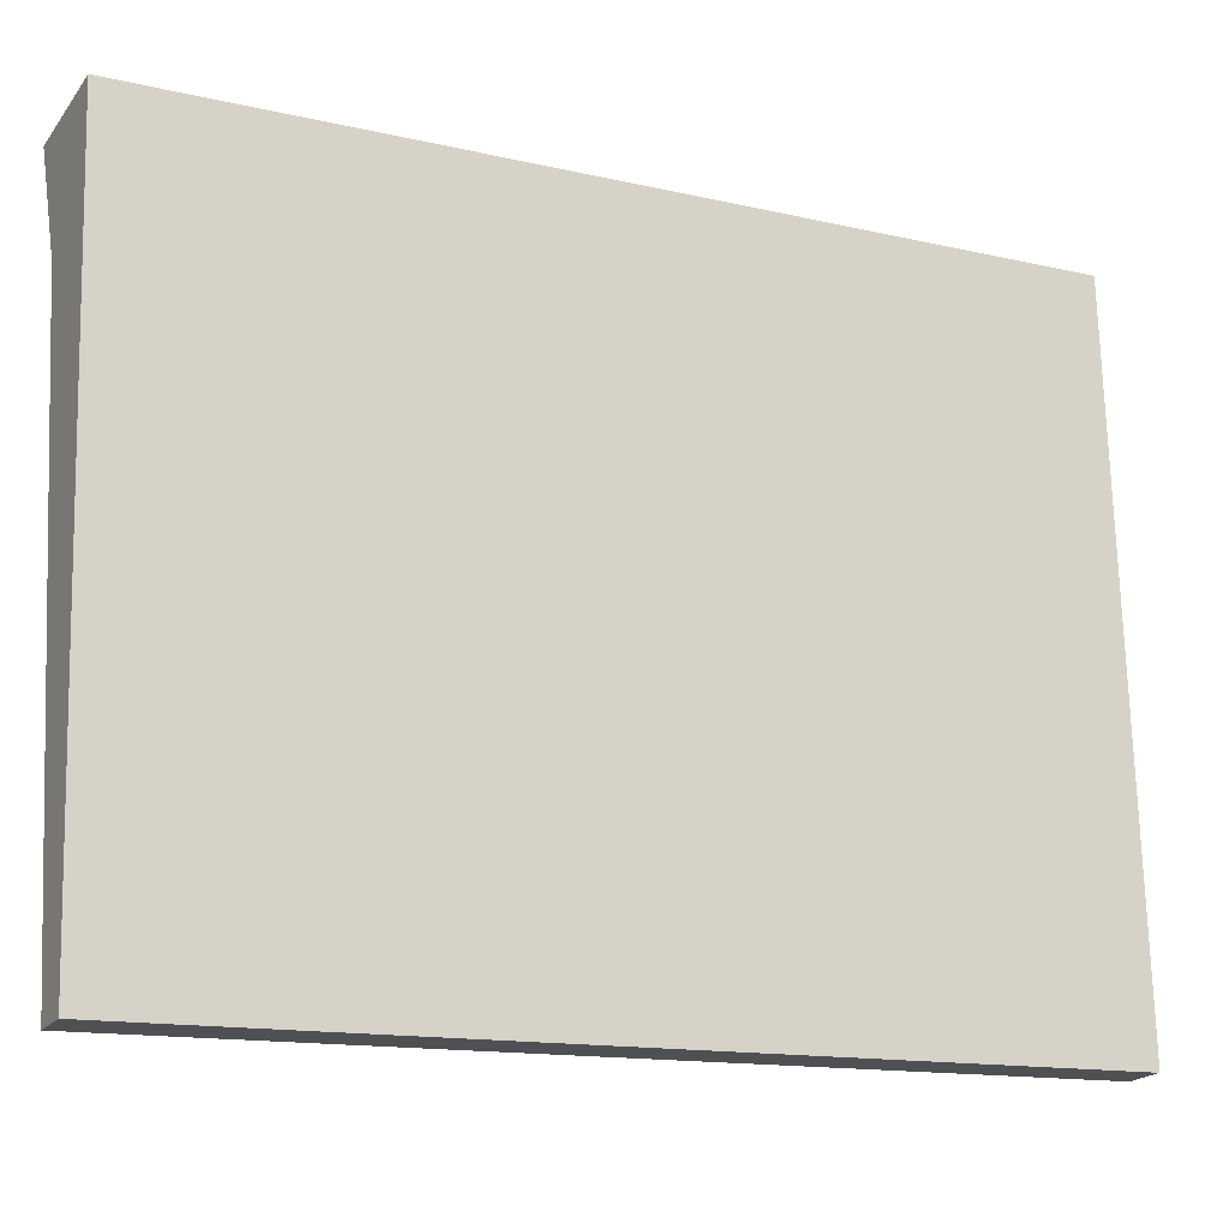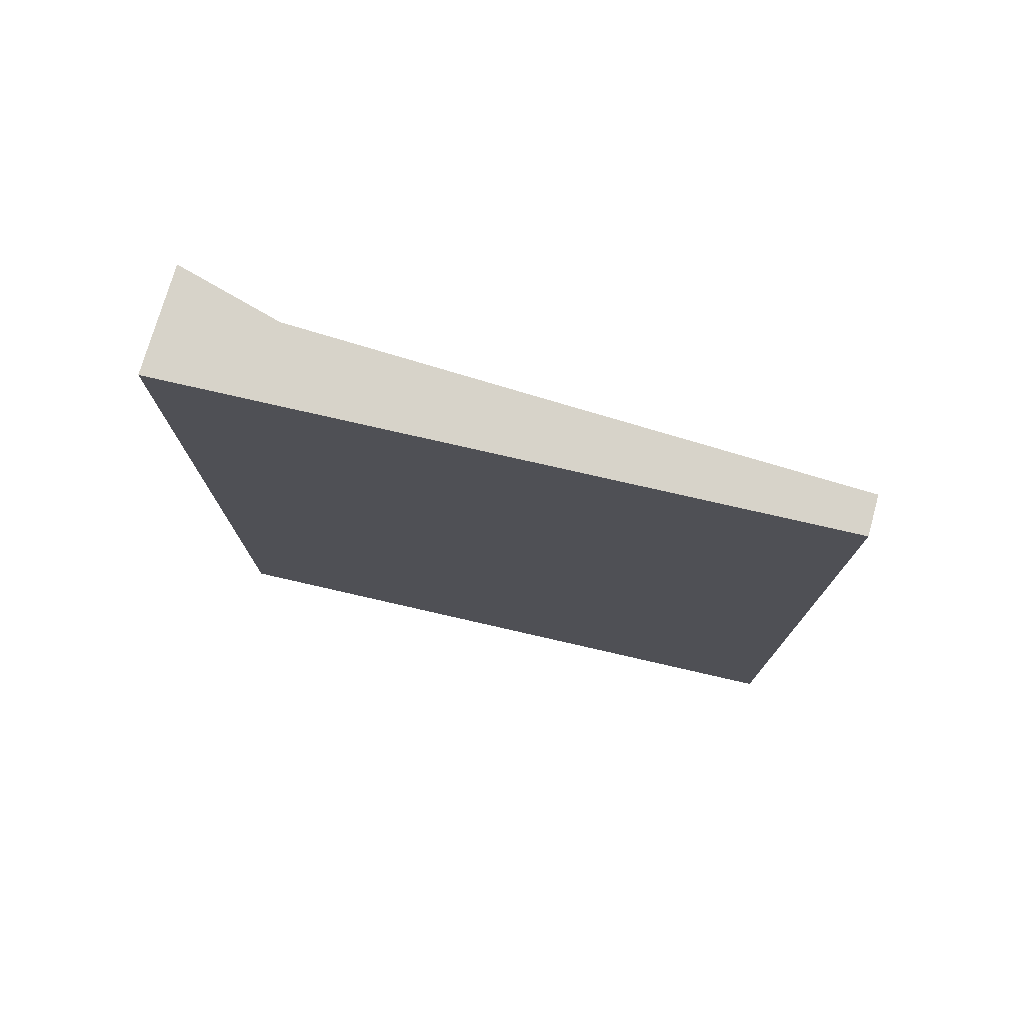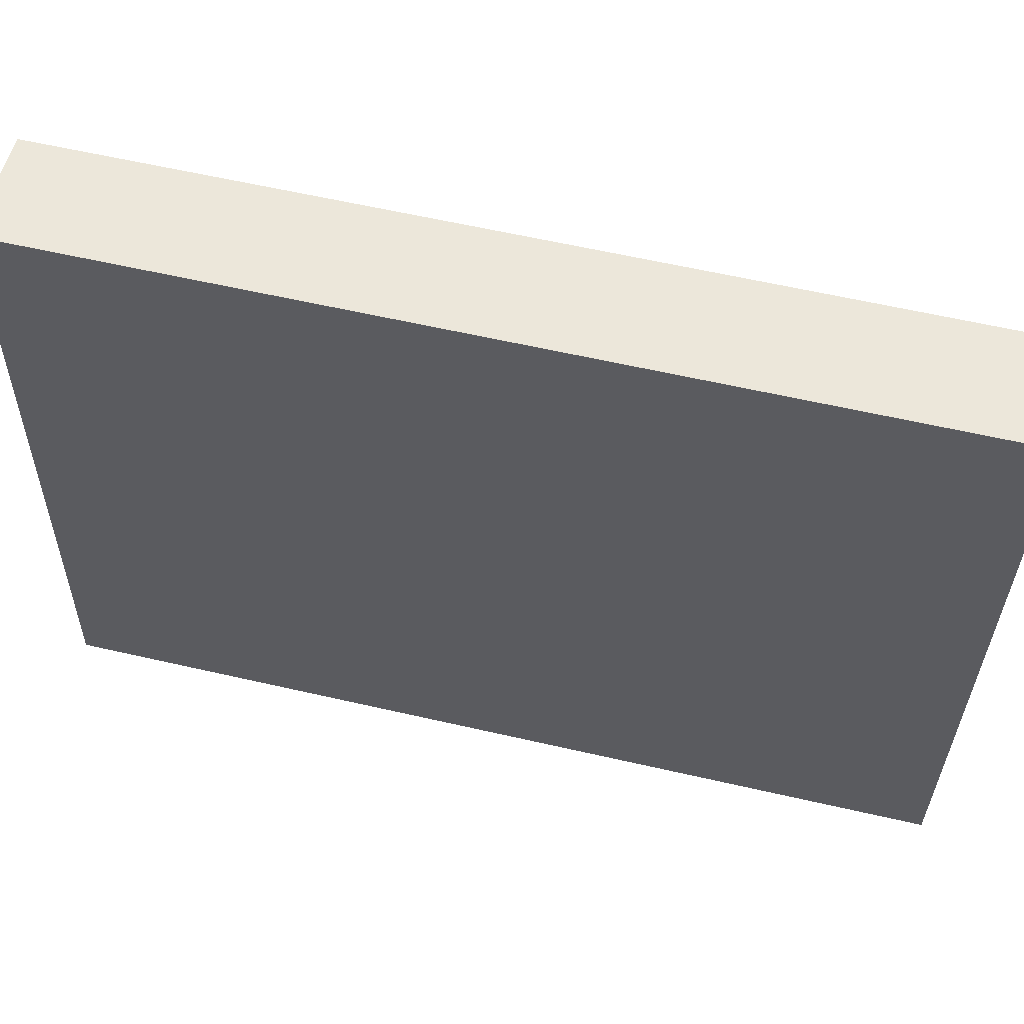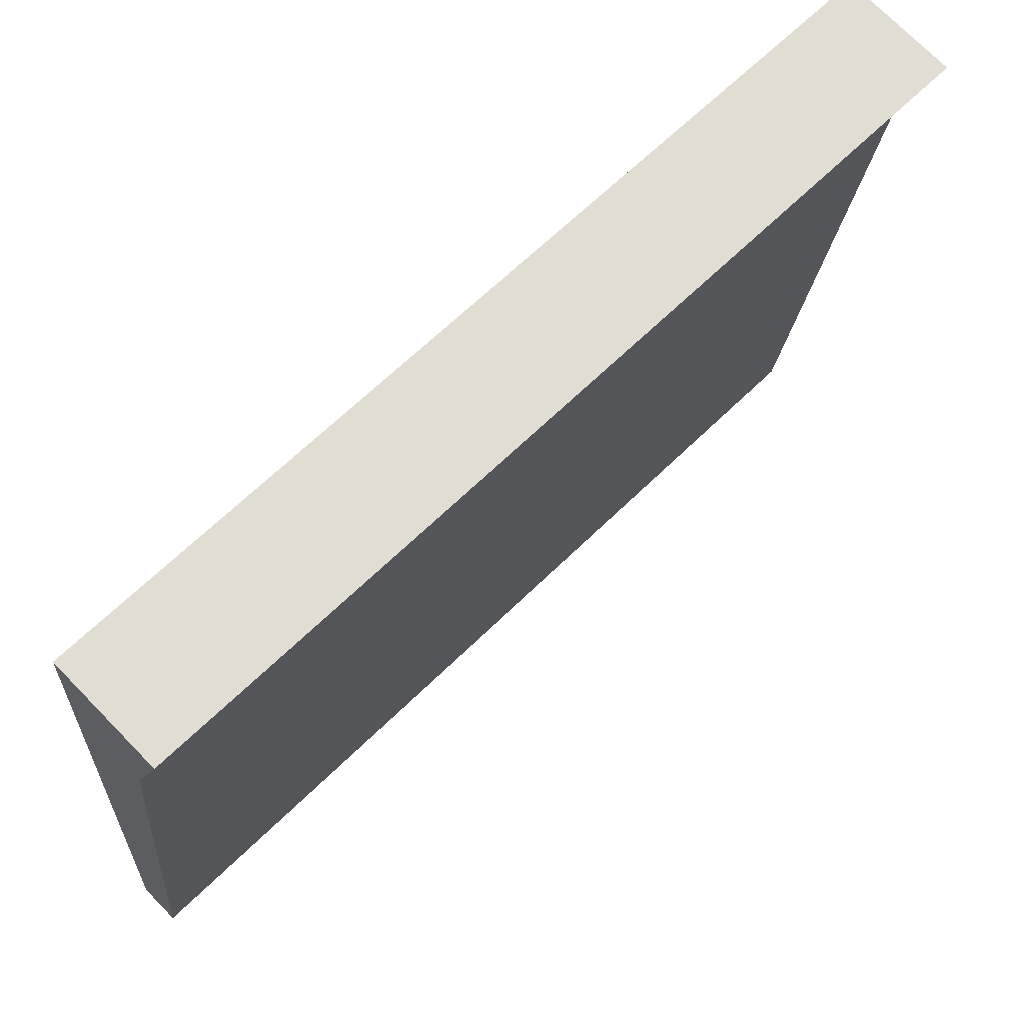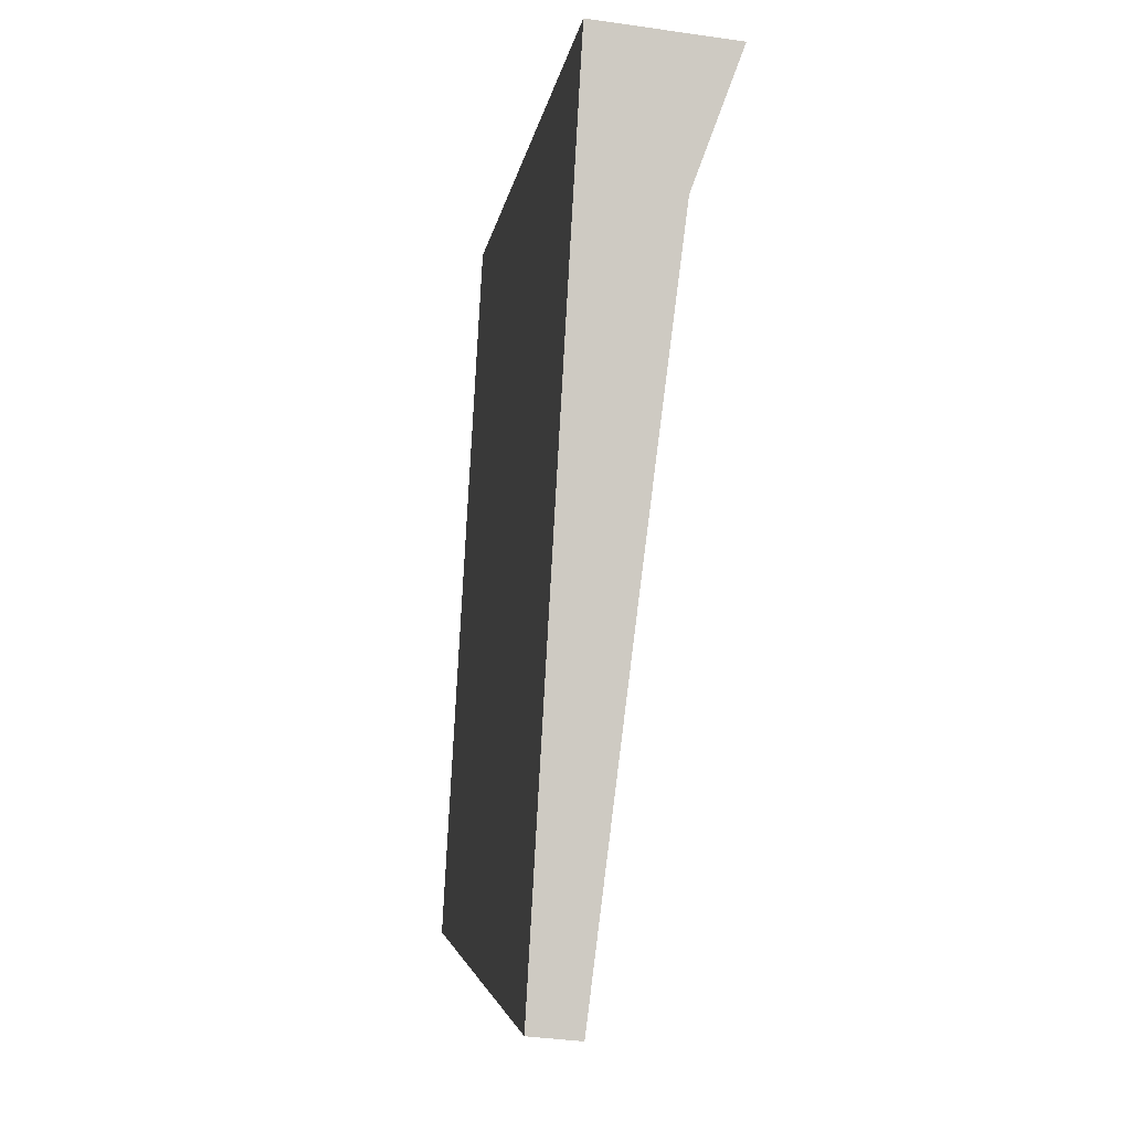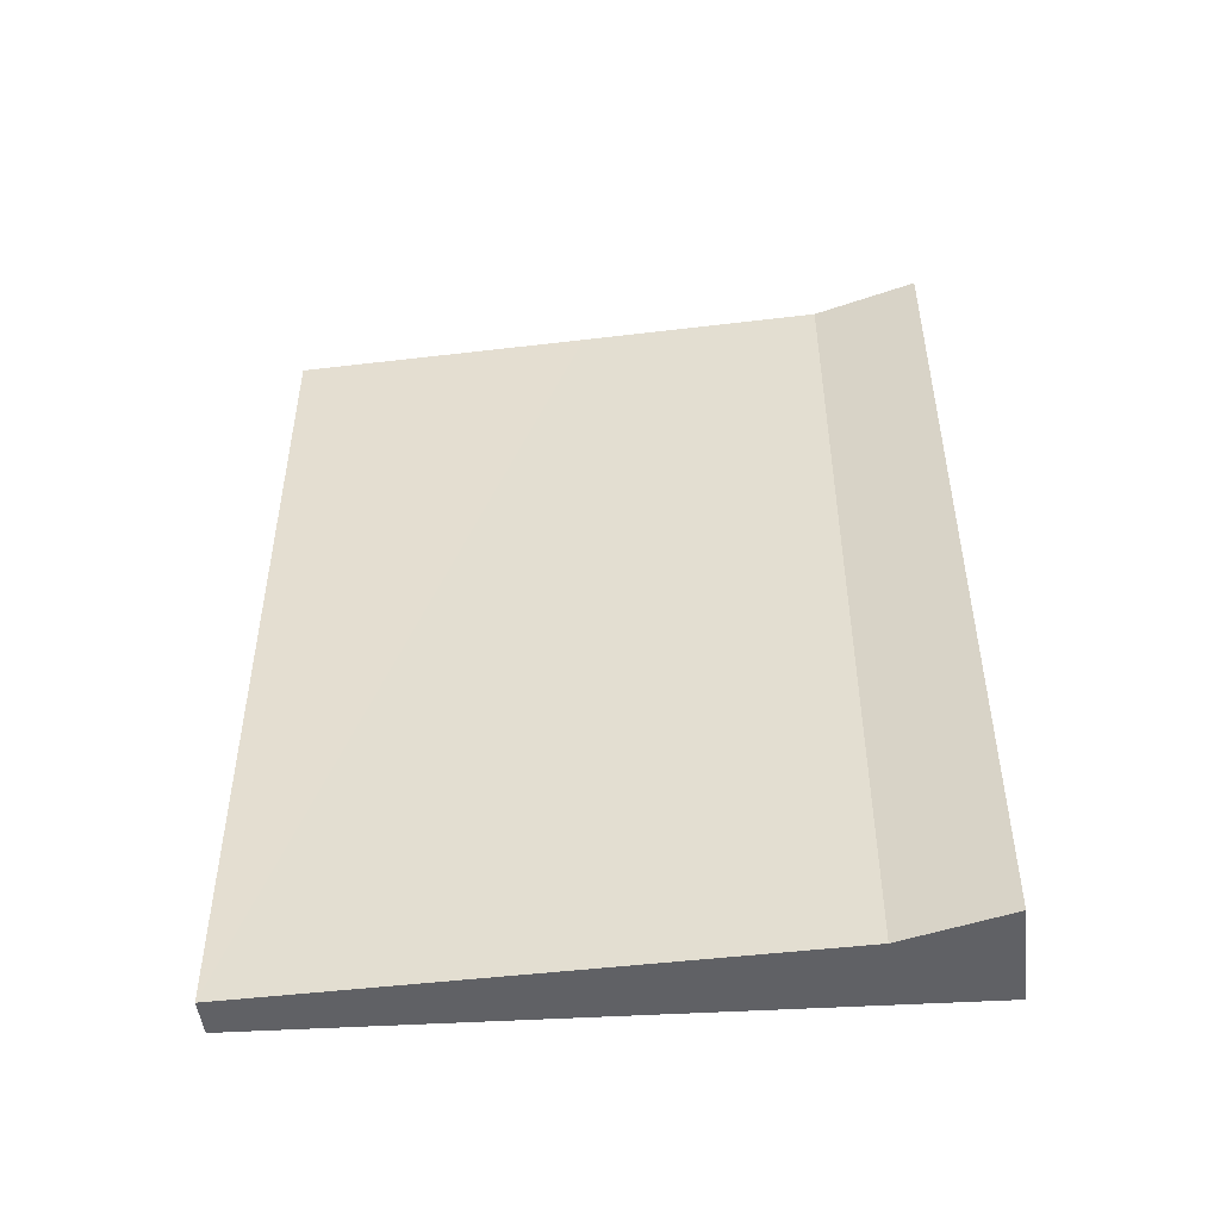
<metadata>
{"format":"obj","ext":"obj","renderer":"f3d","projection":"perspective","resolution":1024,"background":"white","views":[{"elev":-14.1,"azim":62.9,"up":"+Z"},{"elev":76.3,"azim":99.6,"up":"+Y"},{"elev":60.9,"azim":103.2,"up":"+Z"},{"elev":64.4,"azim":-134.8,"up":"+Z"},{"elev":-3.6,"azim":173.8,"up":"+Z"},{"elev":-48.3,"azim":-89.6,"up":"+Y"}]}
</metadata>
<code>
v  0.29 3.582 -1.446
v  0.609 3.582 -2.693
v  0.448 3.582 -2.709
v  0.45 3.582 0.052
v  0.16 3.582 -0.426
v  0 3.582 2.193e-16
v  0.609 1.649e-16 -2.693
v  0.448 1.659e-16 -2.709
v  0.16 2.608e-17 -0.426
v  0.29 8.854e-17 -1.446
v  0 0 0
v  0.45 -3.184e-18 0.052
g defaultobject
f 1 2 3
f 2 1 4
f 4 1 5
f 4 5 6
f 7 3 2
f 3 7 8
f 8 1 3
f 1 8 5
f 5 8 9
f 9 8 10
f 9 6 5
f 6 9 11
f 11 4 6
f 4 11 12
f 12 2 4
f 2 12 7
f 12 8 7
f 8 12 10
f 10 12 9
f 9 12 11

</code>
